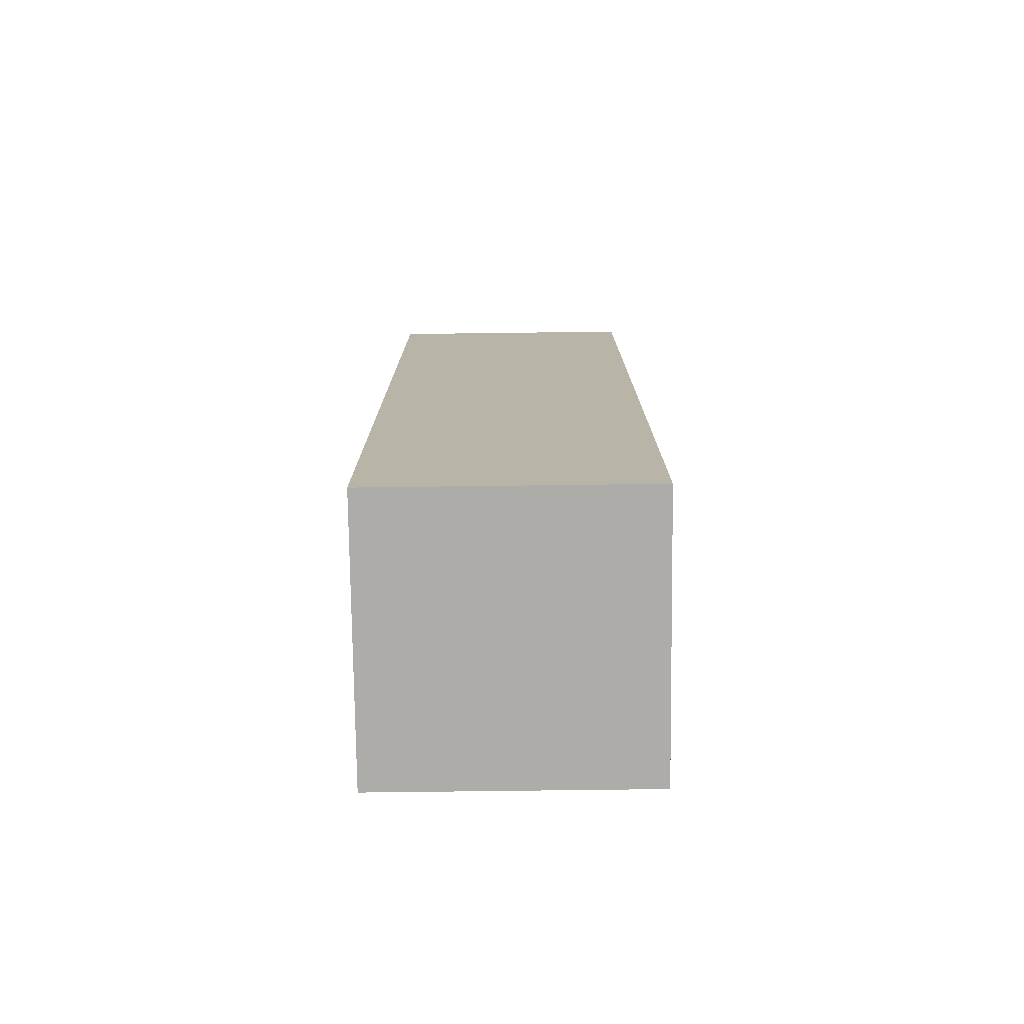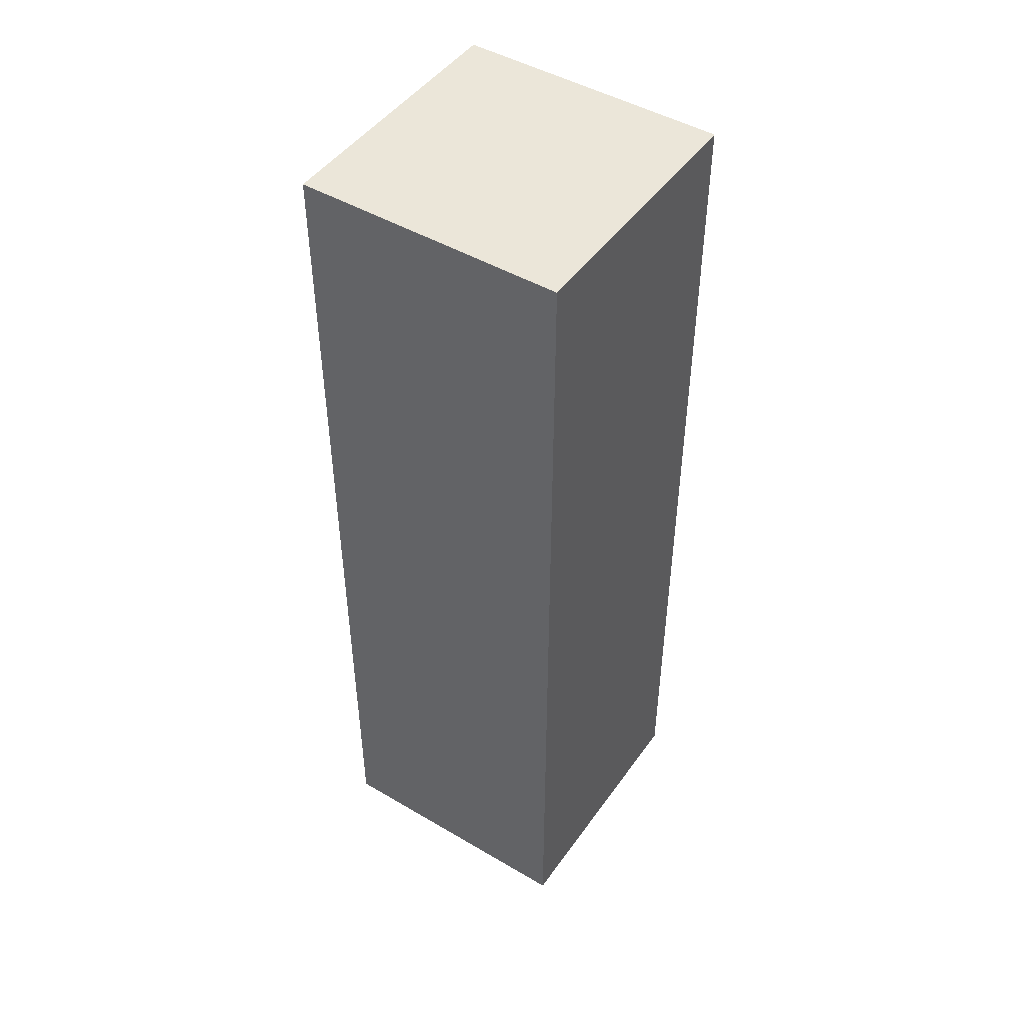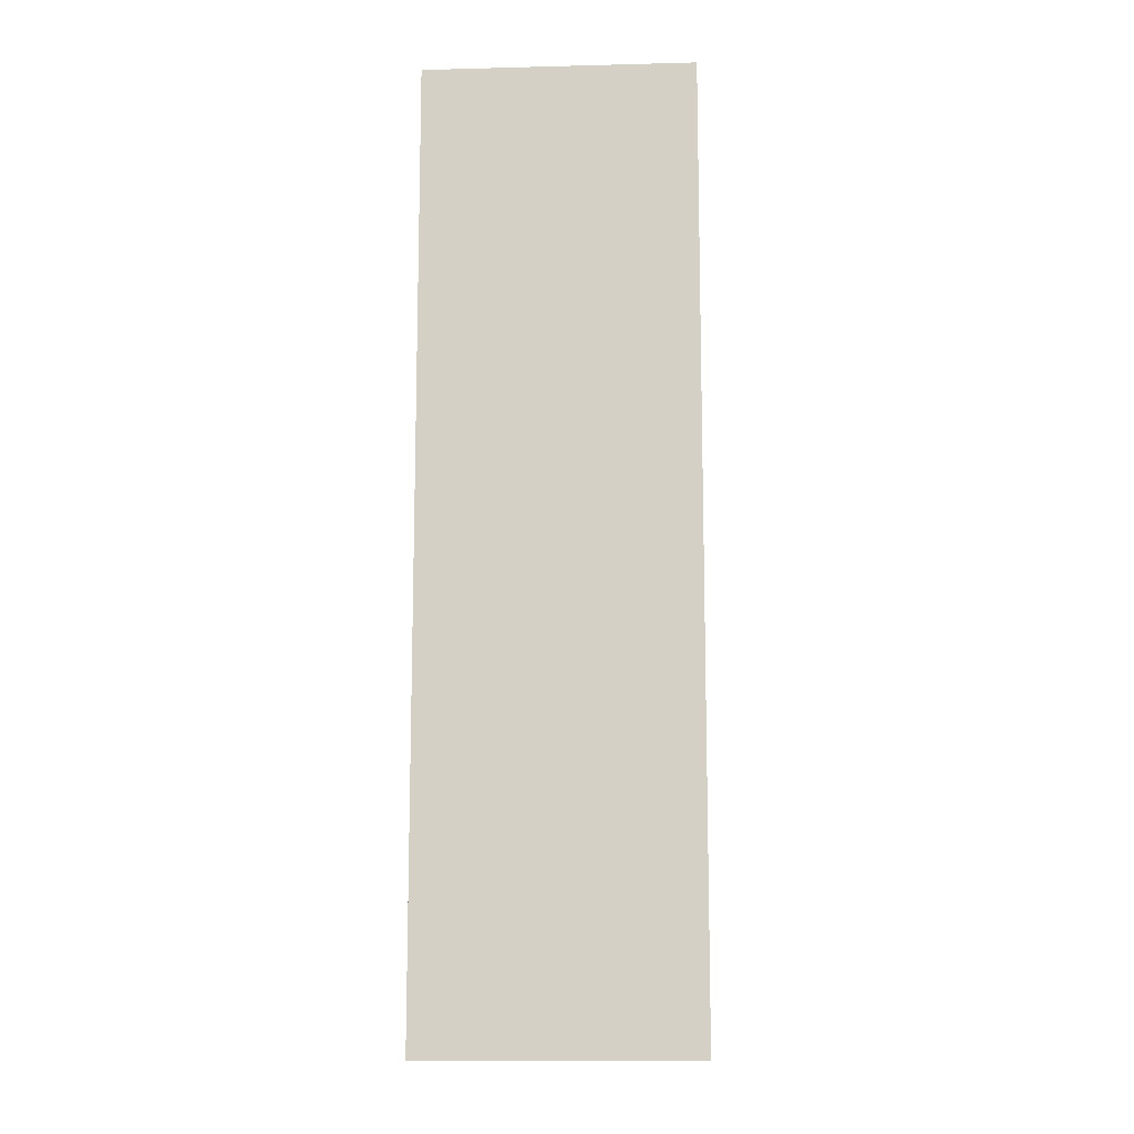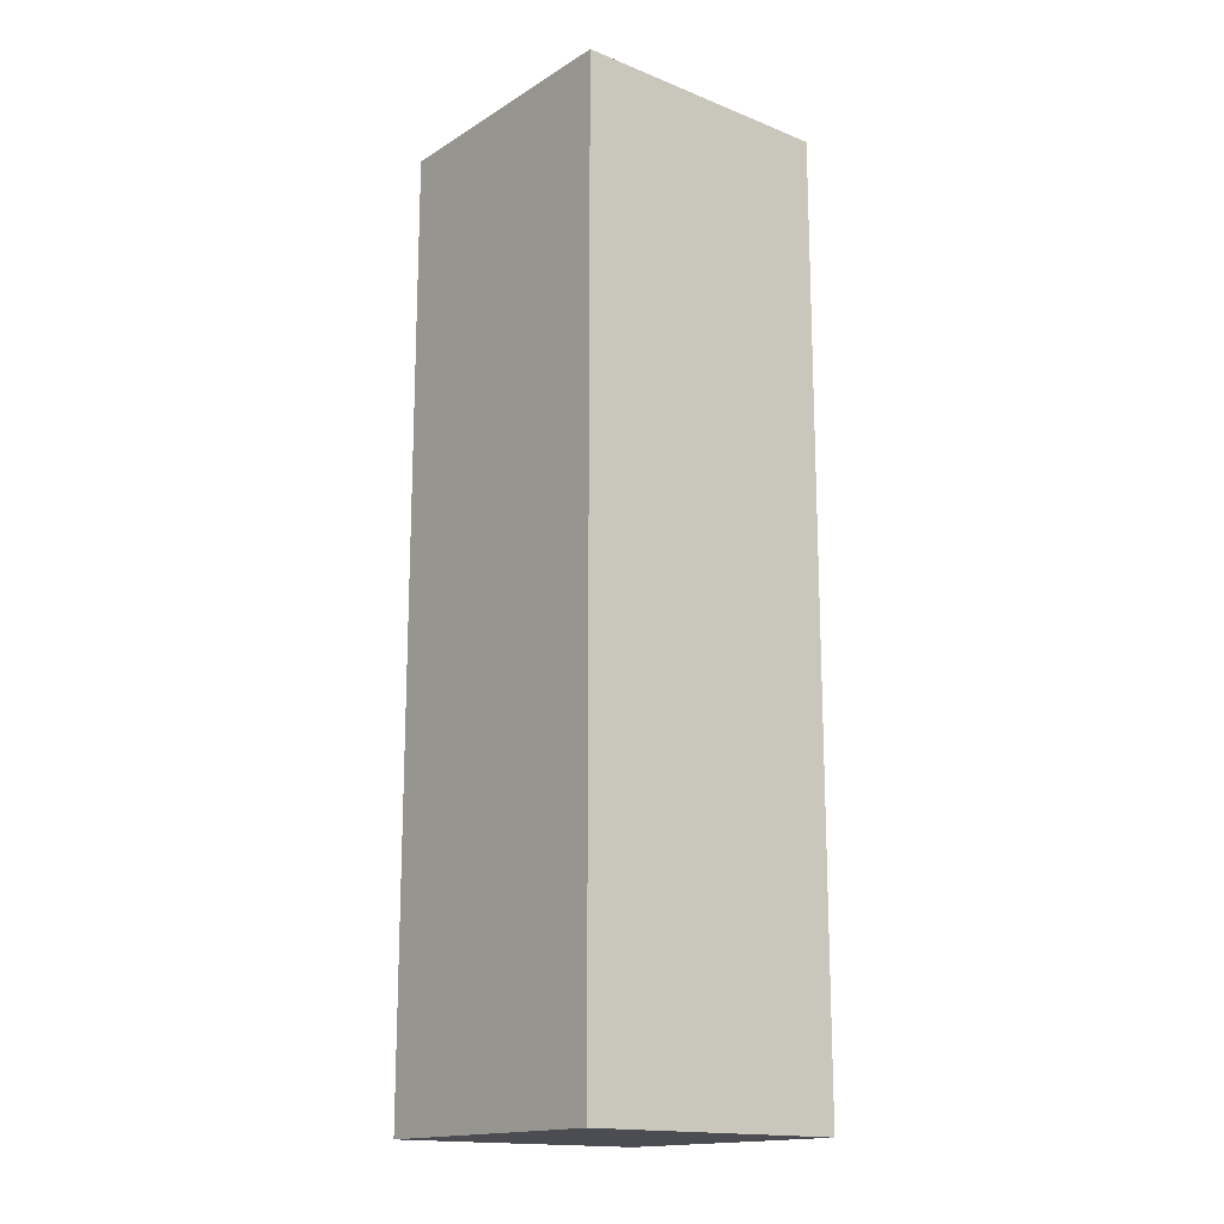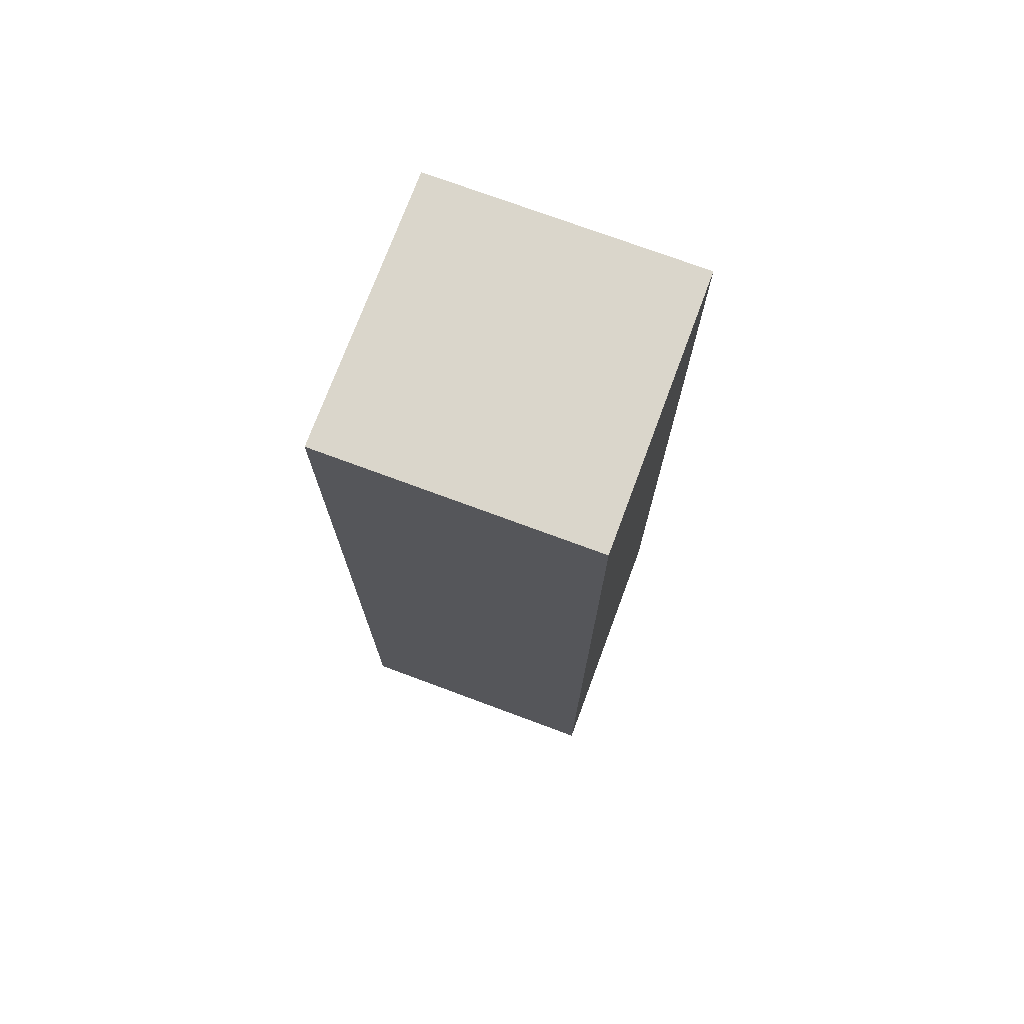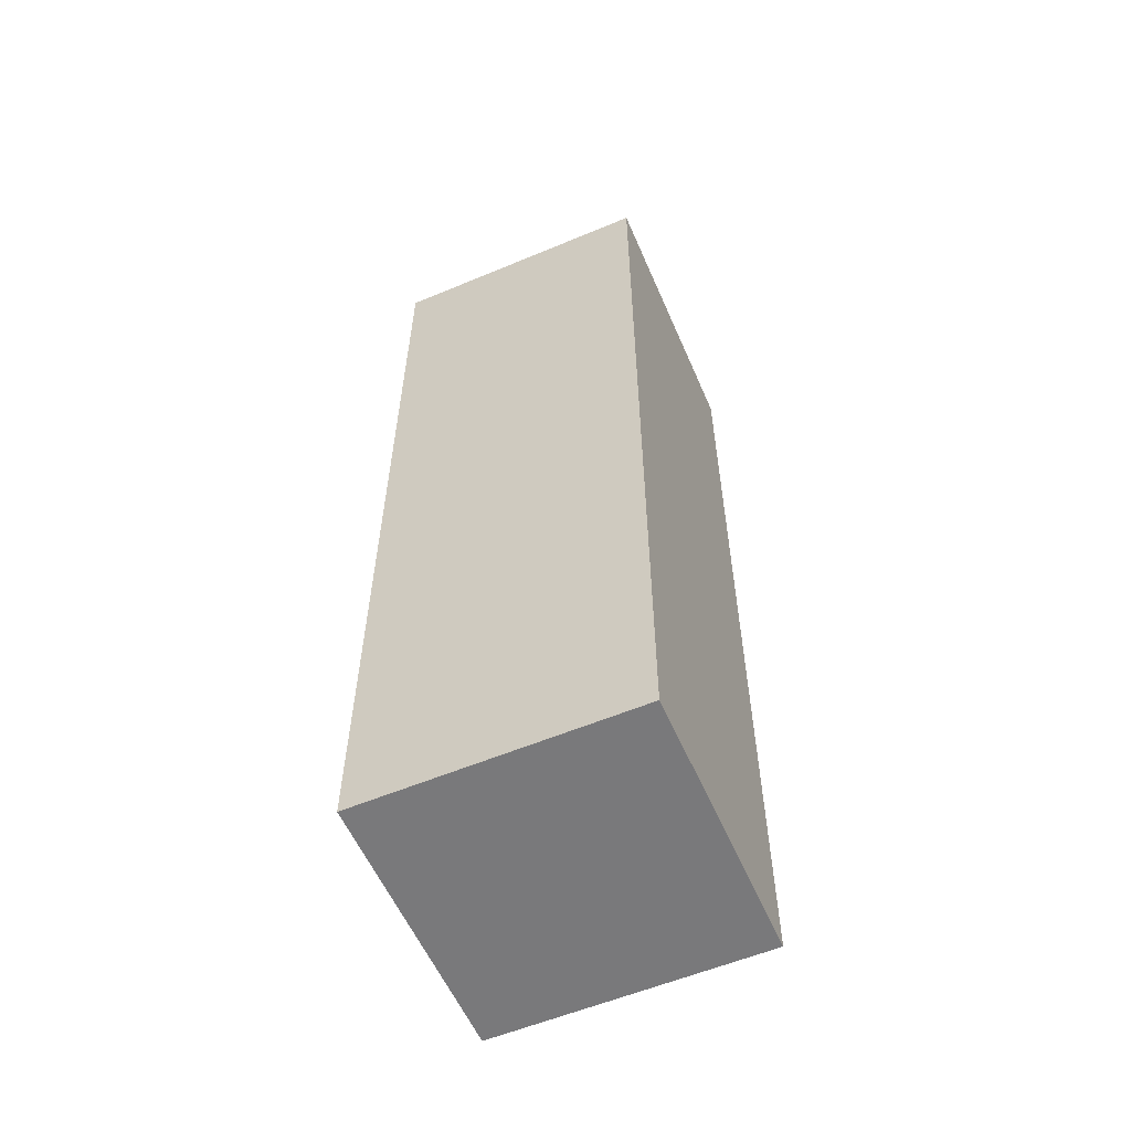
<metadata>
{"format":"obj","ext":"obj","renderer":"f3d","projection":"perspective","resolution":1024,"background":"white","views":[{"elev":-76.6,"azim":-179.3,"up":"+Y"},{"elev":47.2,"azim":33.6,"up":"+Y"},{"elev":-11.7,"azim":-86.5,"up":"+Y"},{"elev":-16.3,"azim":-129.1,"up":"+Y"},{"elev":73.9,"azim":-69.6,"up":"+Y"},{"elev":-57.9,"azim":-156.6,"up":"+Y"}]}
</metadata>
<code>
v -4.5 8 1.5
v -4.5 8 -0.5
v -4.5 11 1.5
v -4.5 11 -0.5
v -4.5 14 1.5
v -4.5 14 -0.5
v -4.5 15 1.5
v -4.5 15 -0.5
v -2.5 8 1.5
v -2.5 8 -0.5
v -2.5 11 1.5
v -2.5 11 -0.5
v -2.5 14 1.5
v -2.5 14 -0.5
v -2.5 15 1.5
v -2.5 15 -0.5
v -4.5 8 1.5
v -4.5 11 1.5
v -4.5 14 1.5
v -4.5 15 1.5
v -3.5 8 1.5
v -3.5 11 1.5
v -3.5 14 1.5
v -3.5 15 1.5
v -2.5 8 1.5
v -2.5 11 1.5
v -2.5 14 1.5
v -2.5 15 1.5
v -4.5 8 -0.5
v -4.5 11 -0.5
v -4.5 14 -0.5
v -4.5 15 -0.5
v -3.5 8 -0.5
v -3.5 11 -0.5
v -3.5 14 -0.5
v -3.5 15 -0.5
v -2.5 8 -0.5
v -2.5 11 -0.5
v -2.5 14 -0.5
v -2.5 15 -0.5
v -4.5 8 1.5
v -3.5 8 1.5
v -2.5 8 1.5
v -4.5 8 -0.5
v -3.5 8 -0.5
v -2.5 8 -0.5
v -4.5 15 1.5
v -3.5 15 1.5
v -2.5 15 1.5
v -4.5 15 -0.5
v -3.5 15 -0.5
v -2.5 15 -0.5
f 3 2 1
f 4 2 3
f 5 4 3
f 6 4 5
f 7 6 5
f 8 6 7
f 9 10 11
f 11 10 12
f 11 12 13
f 13 12 14
f 13 14 15
f 15 14 16
f 21 18 17
f 22 19 18
f 22 18 21
f 23 20 19
f 23 19 22
f 24 20 23
f 25 22 21
f 26 23 22
f 26 22 25
f 27 24 23
f 27 23 26
f 28 24 27
f 29 30 33
f 30 31 34
f 33 30 34
f 31 32 35
f 34 31 35
f 35 32 36
f 33 34 37
f 34 35 38
f 37 34 38
f 35 36 39
f 38 35 39
f 39 36 40
f 44 42 41
f 45 43 42
f 45 42 44
f 46 43 45
f 47 48 50
f 48 49 51
f 50 48 51
f 51 49 52

</code>
